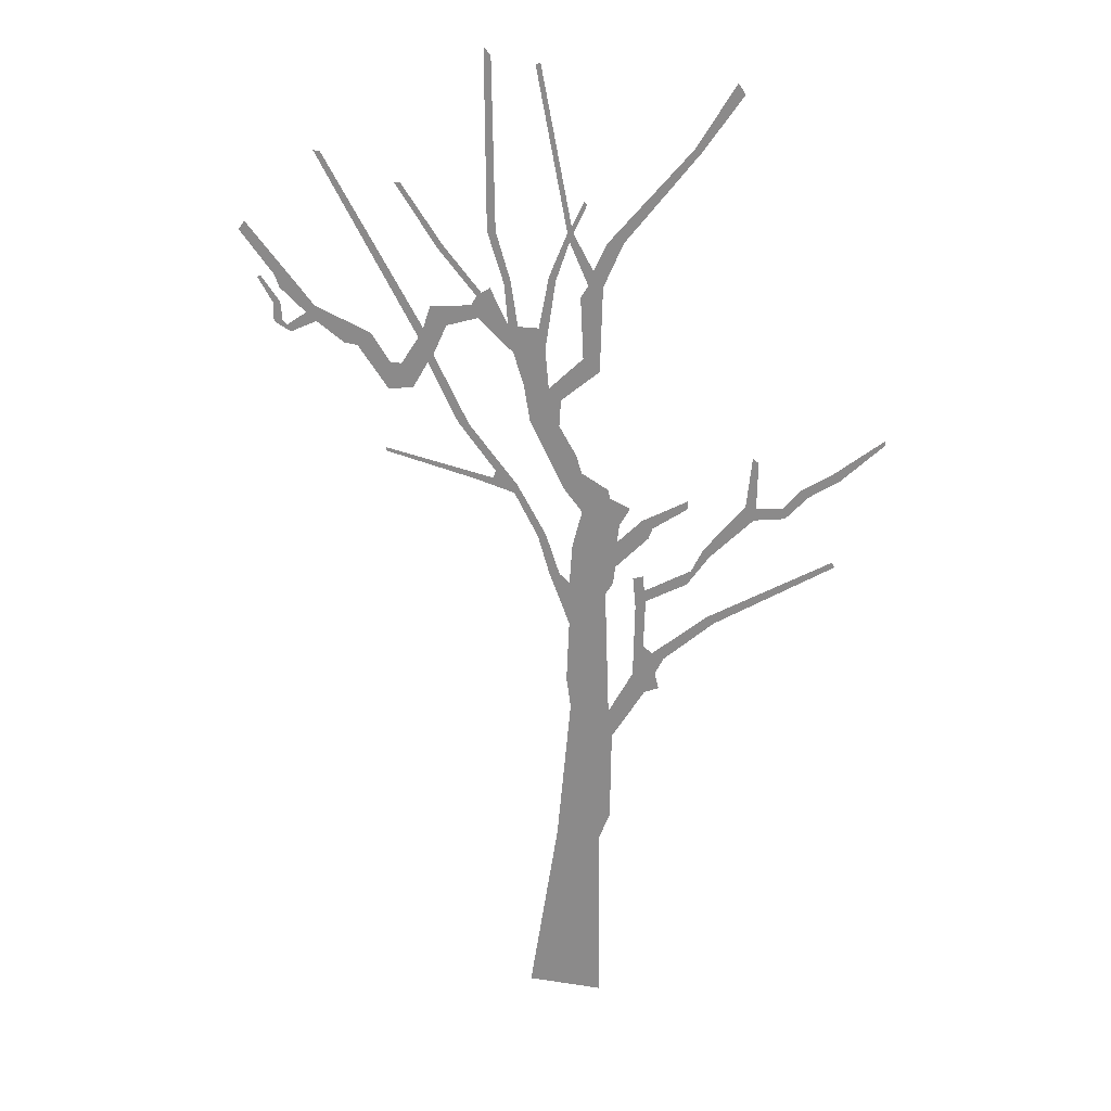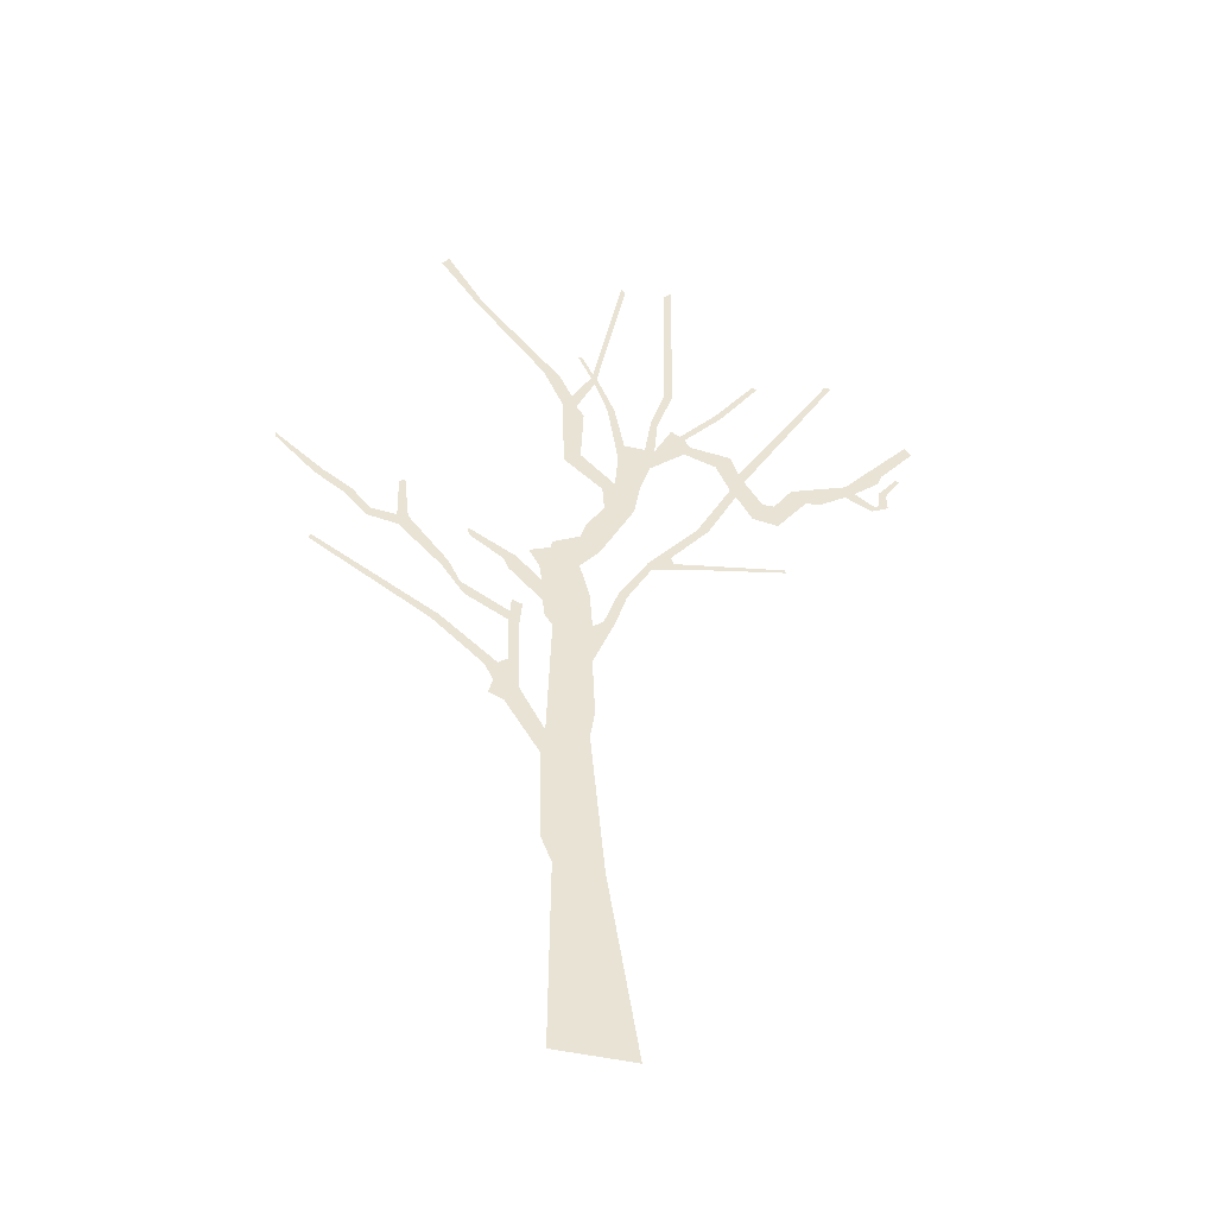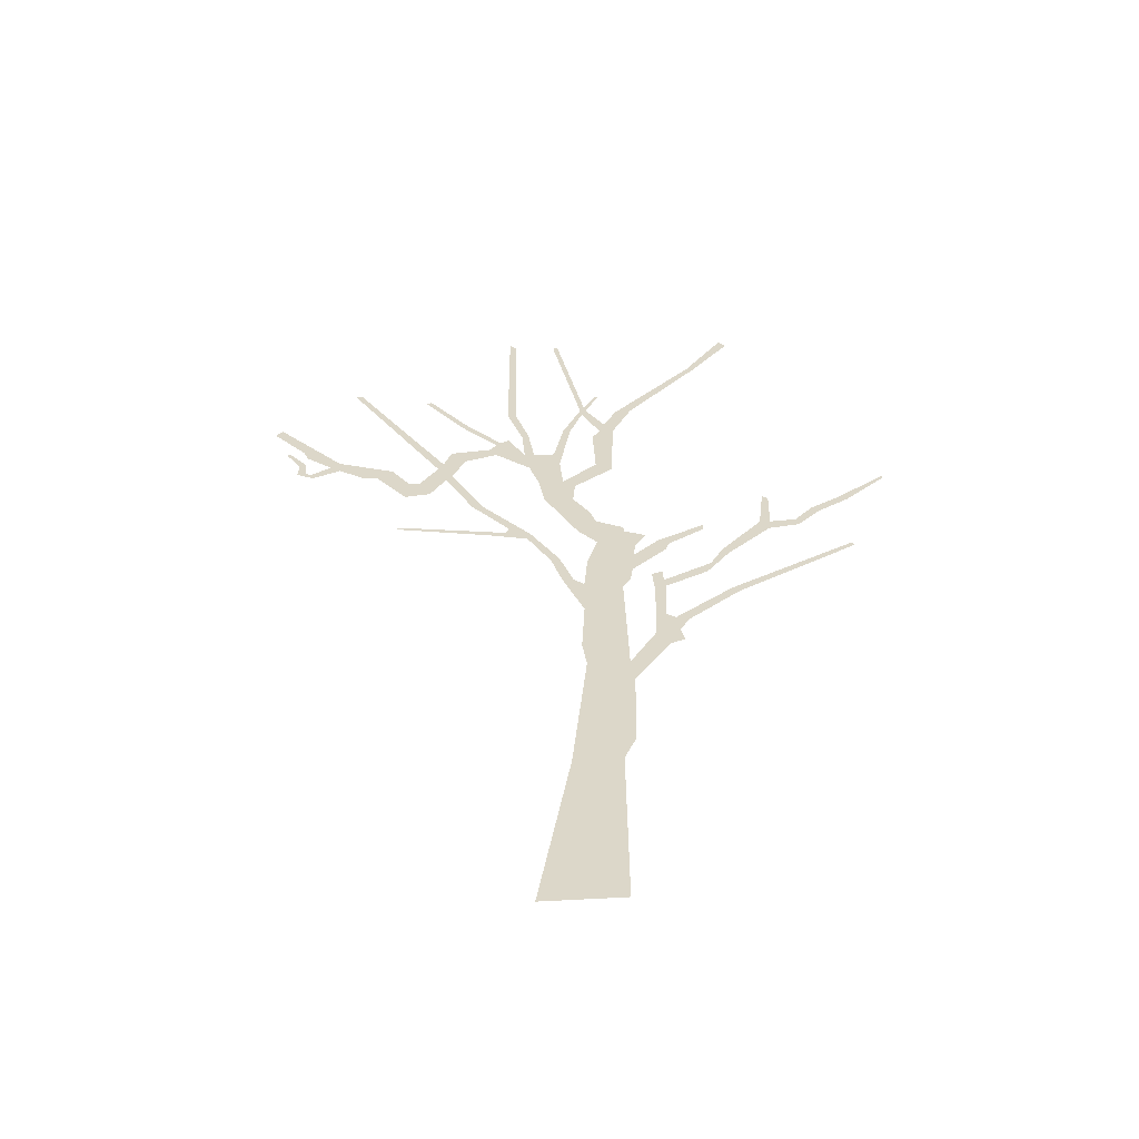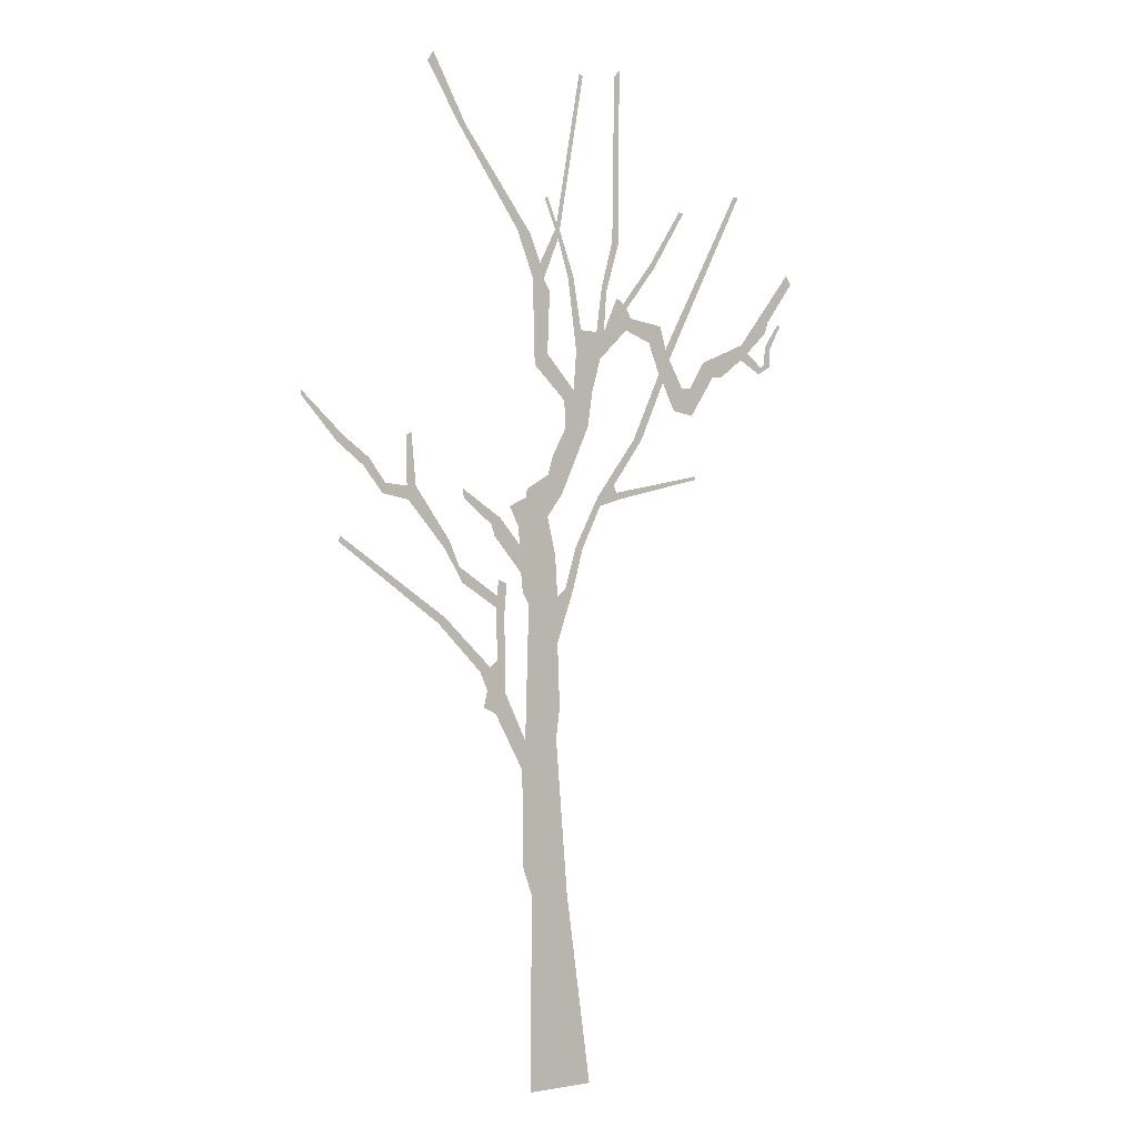
<metadata>
{"format":"obj","ext":"obj","renderer":"f3d","projection":"perspective","resolution":1024,"background":"white","views":[{"elev":23.0,"azim":14.8,"up":"+Y"},{"elev":-46.4,"azim":165.2,"up":"+Y"},{"elev":-58.5,"azim":3.6,"up":"+Y"},{"elev":-2.1,"azim":137.8,"up":"+Y"}]}
</metadata>
<code>
g treeCB003_geo
v -0.8561 10.81 1.004e-06
v -0.7512 8.939 6.213e-07
v -0.7808 10.72 -1.745e-06
v -0.8427 8.934 4.18e-07
v -0.5947 8.423 -1.019e-06
v -0.6636 8.381 7.872e-07
v -0.52 7.94 -2.51e-07
v -0.6268 7.95 -7.503e-05
v -0.5711 7.654 1.059e-06
v -0.2945 7.941 1.171e-06
v -0.9537 7.999 -1.642e-06
v -0.818 8.334 8.205e-07
v -0.2267 7.71 -1.947e-07
v -0.1867 8.499 7.503e-09
v -0.1135 8.464 -1.06e-06
v -0.1894 7.291 1.631e-07
v 0.009057 8.97 -1.29e-06
v -0.4583 7.297 -1.383e-07
v 0.03144 8.879 -8.35e-07
v -0.9628 8.233 -5.139e-07
v -0.9124 8.278 -1.865e-06
v -1.026 8.133 1.641e-06
v -1.38 8.719 6.209e-07
v -1.298 7.892 3.347e-07
v -1.317 8.751 1.068e-06
v -1.829 9.378 7.712e-08
v -1.766 9.384 -1.532e-06
v -1.471 8.089 1.622e-07
v -1.448 7.56 -1.53e-06
v -1.554 7.844 -3.63e-08
v -1.509 7.472 -1.043e-06
v -1.064 6.816 -2.062e-07
v -1.188 6.832 -2.72e-07
v -0.5392 6.182 1.506e-06
v -0.7753 6.316 -2.031e-06
v -0.5705 6.084 -5.991e-07
v -0.2253 5.643 6.006e-07
v -0.8067 6.235 -2.198e-06
v -0.3111 5.607 7.89e-07
v -0.9751 6.197 -8.865e-07
v -2.004 6.432 1.788e-07
v -1.998 6.469 -1.039e-06
v -0.07265 5.198 2.033e-07
v -0.1887 5.201 -6.297e-07
v 0.03908 5.105 8.413e-07
v 0.03783 4.621 4.876e-07
v 0.5202 5.145 -6.268e-07
v 0.07075 5.544 7.472e-07
v 0.4389 5.015 -4.869e-07
v 0.4846 3.611 9.984e-07
v 0.009164 3.949 1.348e-06
v 0.05656 3.618 -8.725e-07
v 0.546 5.344 3.164e-07
v 0.5268 3.312 -2.314e-06
v 0.7515 4.1 -1.29e-06
v -0.0937 2.008 -2.267e-07
v 0.8871 3.895 -3.862e-07
v 0.5113 2.309 -1.139e-07
v 0.3953 2.017 -1.454e-06
v 0.4103 -4.015e-07 2.447e-07
v -0.4103 7.611e-08 1.482e-06
v 1.042 3.963 -1.473e-06
v 0.9992 4.137 -3.594e-07
v 1.093 4.323 -4.235e-07
v 0.5599 5.63 -1.06e-06
v 0.1772 5.94 1.306e-06
v 0.8287 5.904 1.201e-06
v 0.9021 5.711 -1.132e-06
v 0.9464 5.829 -1.828e-06
v 1.322 6.178 -1.134e-06
v 1.315 6.085 2.156e-07
v 0.5858 5.829 1.369e-06
v 0.4753 6.129 1.105e-06
v 0.6988 6.029 -1.59e-06
v 0.4633 6.216 -3.421e-07
v -0.02183 6.182 1.286e-06
v 0.1712 6.379 -8.061e-08
v 0.1097 6.573 6.036e-07
v -0.3958 6.923 -8.995e-07
v -0.07639 6.886 -2.931e-07
v -0.05671 7.175 -3.855e-07
v 0.1801 7.648 5.624e-07
v 0.3571 7.52 6.453e-07
v 0.1498 8.306 1.328e-06
v 0.3862 8.429 -1.829e-07
v 0.2316 8.432 4.826e-07
v 0.2839 8.593 -4.648e-07
v 0.4233 8.888 2.084e-07
v 0.5991 8.907 -3.761e-07
v 1.302 9.903 -3.035e-06
v 1.377 9.878 -7.384e-08
v 1.722 10.58 -2.296e-07
v 1.797 10.47 3.37e-07
v 0.07185 8.97 -1.485e-07
v 0.05323 9.039 -5.106e-07
v -0.3205 10.66 1.115e-06
v -0.27 10.69 1.14e-06
v 0.1797 9.304 1.701e-06
v 0.2174 9.285 8.179e-07
v -2.628 9.658 1.571e-06
v -2.703 9.665 1.032e-06
v -1.608 7.737 1.043e-07
v -1.679 7.177 -1.965e-08
v -1.803 7.435 1.908e-06
v -1.955 7.14 1.857e-06
v -1.929 7.441 -1.232e-06
v -2.291 7.599 5.471e-07
v -2.134 7.743 -2.063e-06
v -2.435 7.611 -5.402e-07
v -2.742 7.826 -3.469e-07
v -2.754 7.996 -8.975e-07
v -2.855 7.914 -7.993e-07
v -3.037 7.688 -1.086e-06
v -3.143 8.167 -1.155e-06
v -3.074 7.763 -1.08e-06
v -3.194 8.3 -1.556e-06
v -3.504 8.864 -1.087e-06
v -3.573 8.769 4.331e-07
v -3.225 7.789 4.578e-07
v -3.125 7.801 1.382e-06
v -3.219 7.984 8.715e-07
v -3.143 8.009 7.943e-07
v -3.388 8.262 8.749e-07
v -3.357 8.287 -1.335e-06
v 1.634 4.807 3.848e-07
v 2.891 5.597 7.939e-07
v 2.861 5.647 1.197e-07
v 1.56 4.875 2.903e-07
v 0.9628 4.372 4.66e-07
v 0.8639 4.447 -5.181e-07
v 0.7721 4.901 -2.823e-07
v 0.8839 4.982 -3.854e-07
v 0.8657 5.1 -4.616e-07
v 0.7418 5.231 -1.255e-06
v 0.8537 5.268 -1.618e-06
v 1.369 5.386 2.69e-07
v 1.325 5.224 2.445e-07
v 1.501 5.649 1.02e-06
v 1.569 5.574 -9.769e-08
v 1.933 6.18 -7.762e-07
v 2.025 6.036 6.94e-07
v 2.045 6.174 -1.116e-06
v 1.992 6.72 -7.795e-07
v 2.054 6.676 -3.038e-07
v 2.318 6.192 -1.112e-06
v 2.349 6.086 8.8e-07
v 2.513 6.424 -1.995e-07
v 2.587 6.348 1.066e-07
v 2.825 6.624 3.959e-08
v 2.906 6.561 1.165e-06
v 3.34 6.988 -1.344e-06
v 3.34 7.037 -1.334e-06
g treeCB003_geo_0
f 3 2 1
f 2 4 1
f 2 5 4
f 5 6 4
f 5 7 6
f 7 8 6
f 7 9 8
f 7 10 9
f 9 11 8
f 11 12 8
f 10 13 9
f 13 10 14
f 15 13 14
f 9 13 16
f 15 14 17
f 18 9 16
f 19 15 17
f 11 20 12
f 20 21 12
f 11 22 20
f 20 23 21
f 11 24 22
f 23 25 21
f 23 26 25
f 26 27 25
f 24 28 22
f 24 29 28
f 29 30 28
f 29 31 30
f 29 32 31
f 32 33 31
f 32 34 33
f 34 35 33
f 34 36 35
f 34 37 36
f 36 38 35
f 37 39 36
f 36 40 38
f 40 41 38
f 41 42 38
f 37 43 39
f 43 44 39
f 43 45 44
f 45 46 44
f 45 47 46
f 45 48 47
f 47 49 46
f 49 50 46
f 50 51 46
f 51 50 52
f 48 53 47
f 50 54 52
f 54 50 55
f 52 54 56
f 57 54 55
f 54 58 56
f 58 59 56
f 59 60 56
f 60 61 56
f 62 57 55
f 63 62 55
f 64 63 55
f 48 65 53
f 48 66 65
f 65 67 53
f 67 68 53
f 67 69 68
f 67 70 69
f 70 71 69
f 66 72 65
f 66 73 72
f 73 74 72
f 66 75 73
f 66 76 75
f 76 77 75
f 76 78 77
f 76 79 78
f 79 80 78
f 79 18 80
f 18 81 80
f 18 16 81
f 16 82 81
f 82 83 81
f 82 84 83
f 84 85 83
f 84 86 85
f 86 87 85
f 86 19 87
f 87 88 85
f 88 89 85
f 88 90 89
f 90 91 89
f 90 92 91
f 92 93 91
f 19 94 87
f 19 17 94
f 17 95 94
f 17 96 95
f 96 97 95
f 95 98 94
f 98 99 94
f 101 100 30
f 102 101 30
f 31 102 30
f 31 103 102
f 103 104 102
f 103 105 104
f 105 106 104
f 105 107 106
f 107 108 106
f 107 109 108
f 109 110 108
f 110 111 108
f 111 110 112
f 110 113 112
f 114 111 112
f 113 115 112
f 114 116 111
f 116 117 111
f 116 118 117
f 113 119 115
f 119 120 115
f 119 121 120
f 121 122 120
f 121 123 122
f 123 124 122
f 127 126 125
f 128 127 125
f 128 125 64
f 129 128 64
f 129 64 55
f 130 129 55
f 130 55 131
f 132 130 131
f 132 131 133
f 131 134 133
f 134 135 133
f 132 133 136
f 137 132 136
f 137 136 138
f 139 137 138
f 139 138 140
f 141 139 140
f 141 140 142
f 140 143 142
f 143 144 142
f 141 142 145
f 146 141 145
f 146 145 147
f 148 146 147
f 148 147 149
f 150 148 149
f 150 149 151
f 149 152 151

</code>
